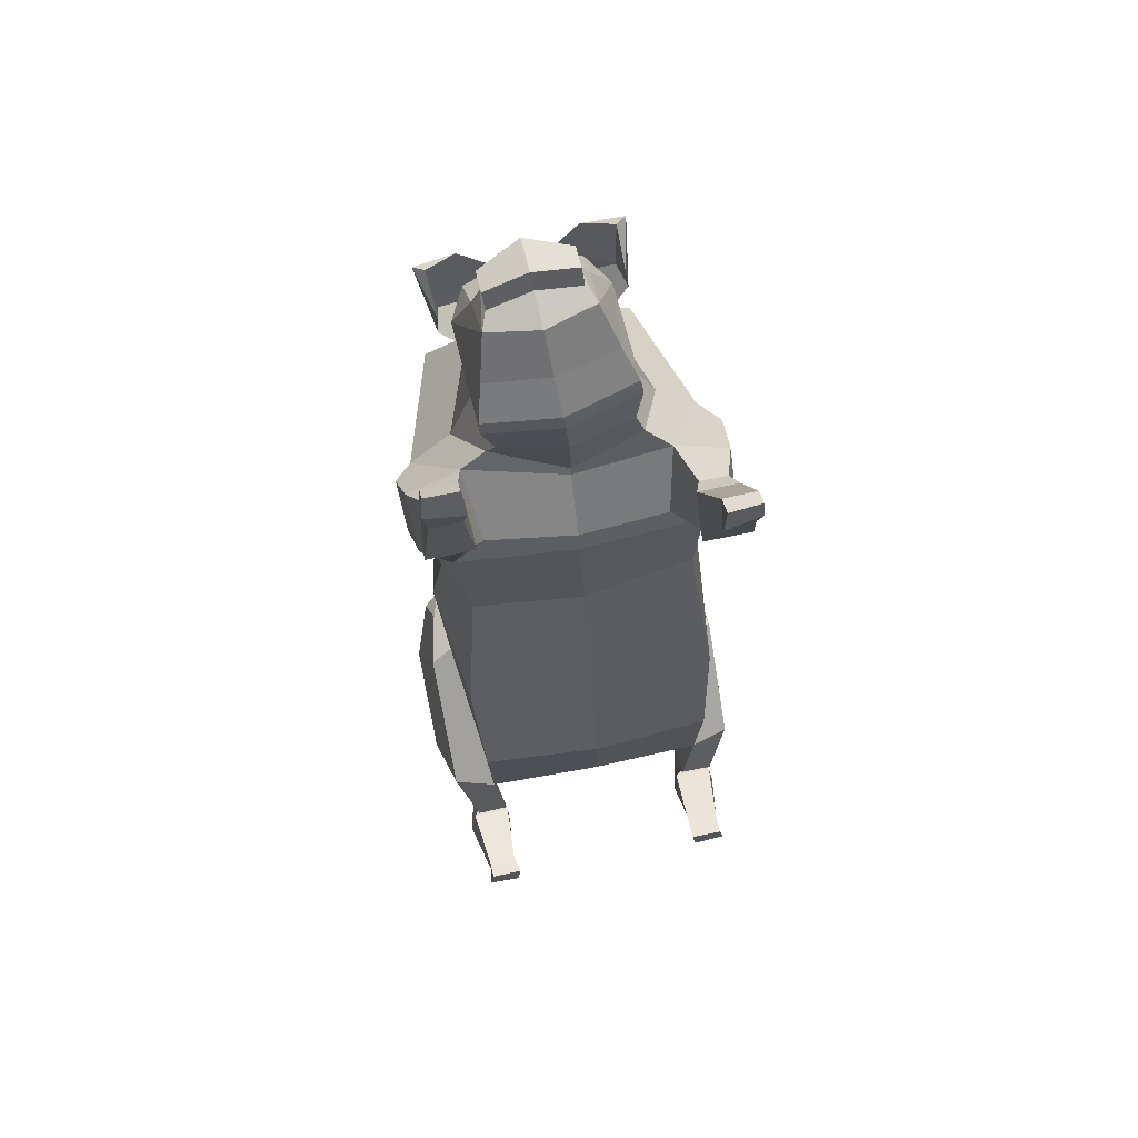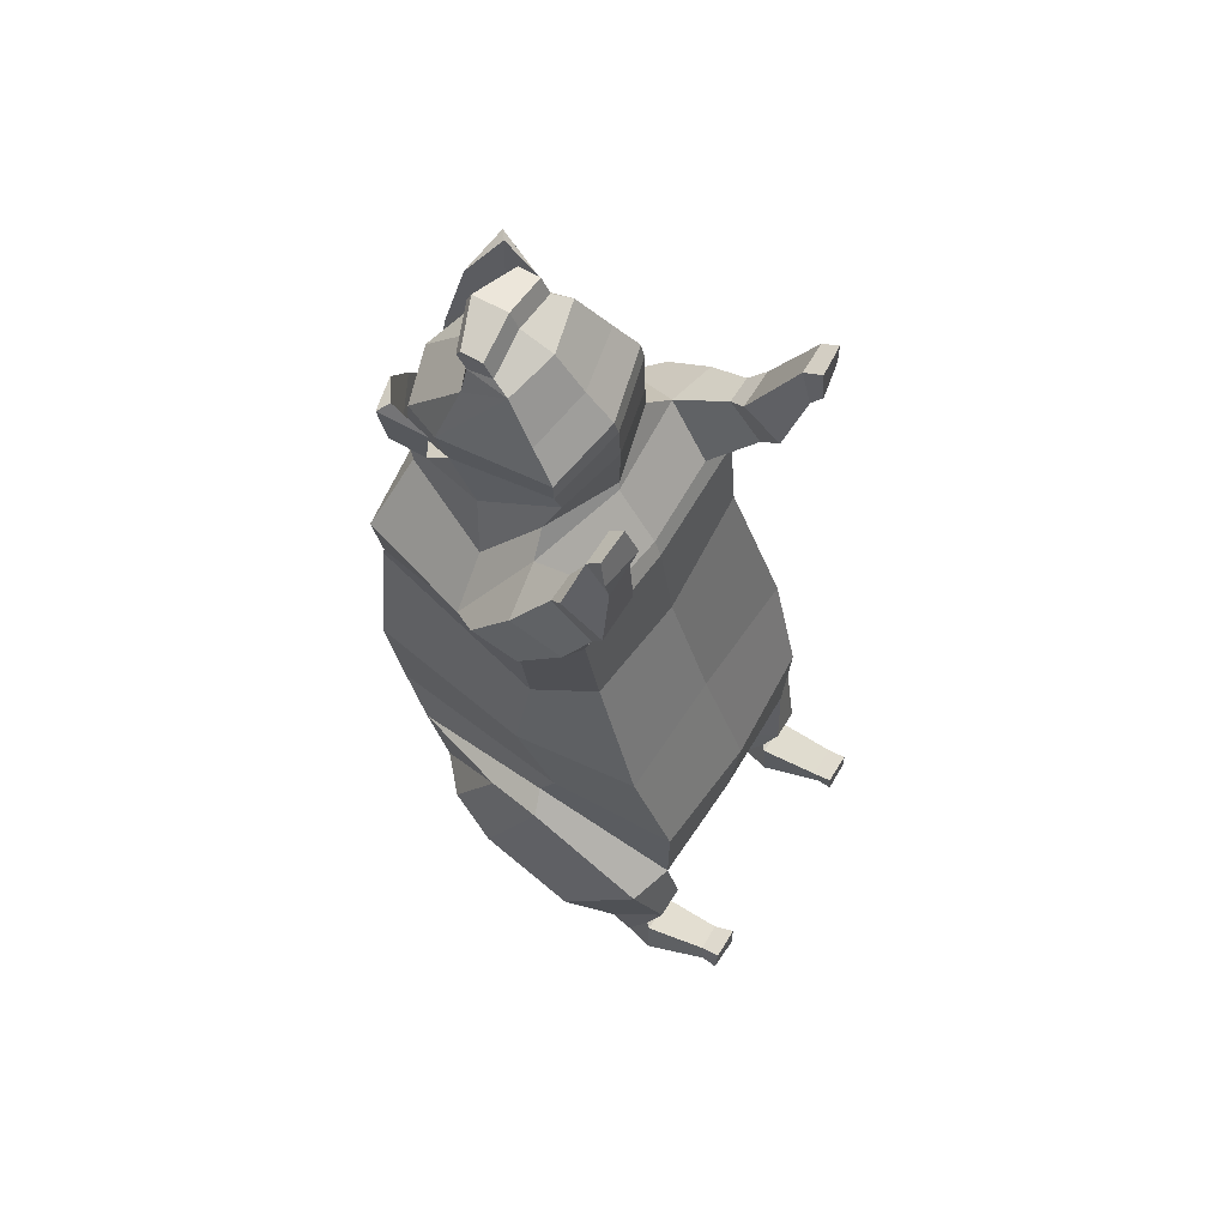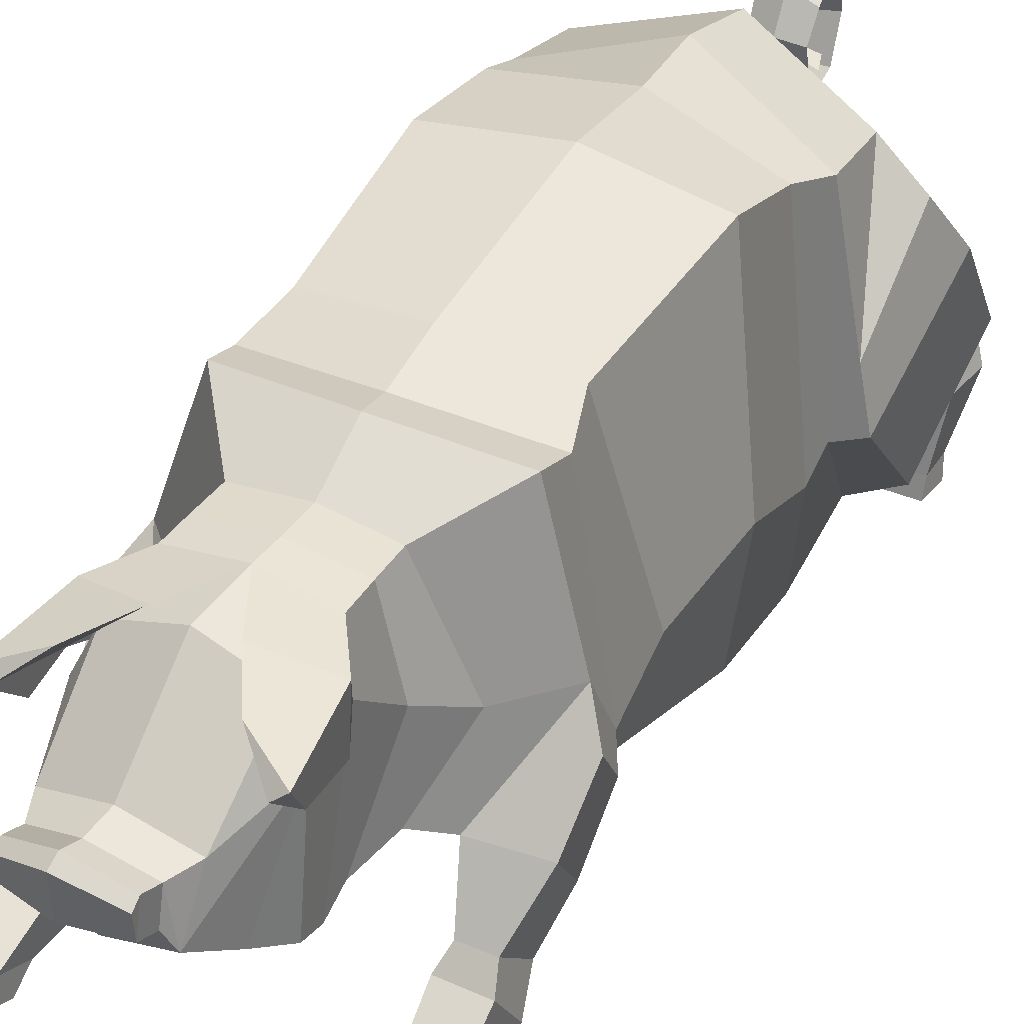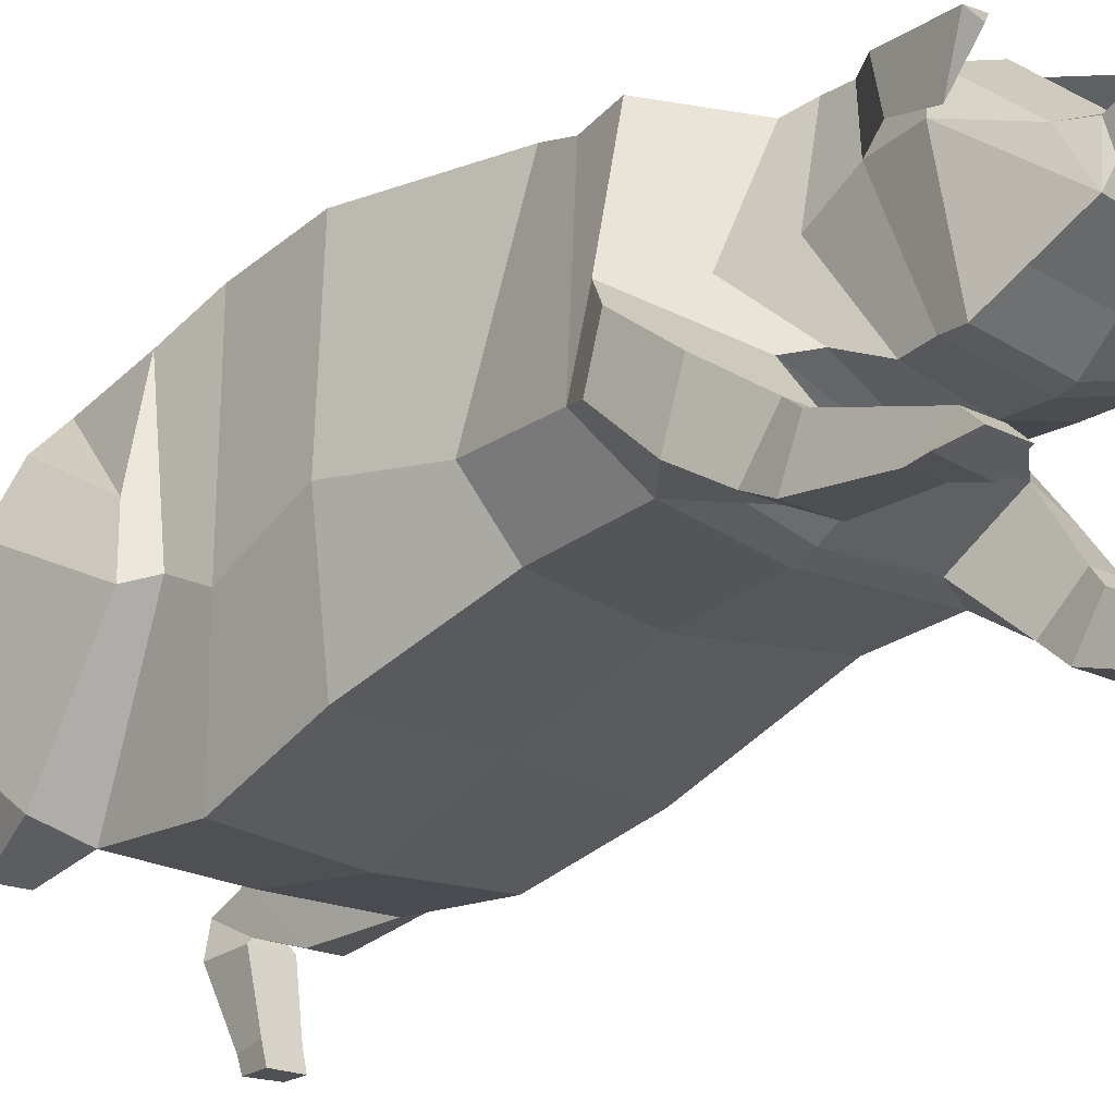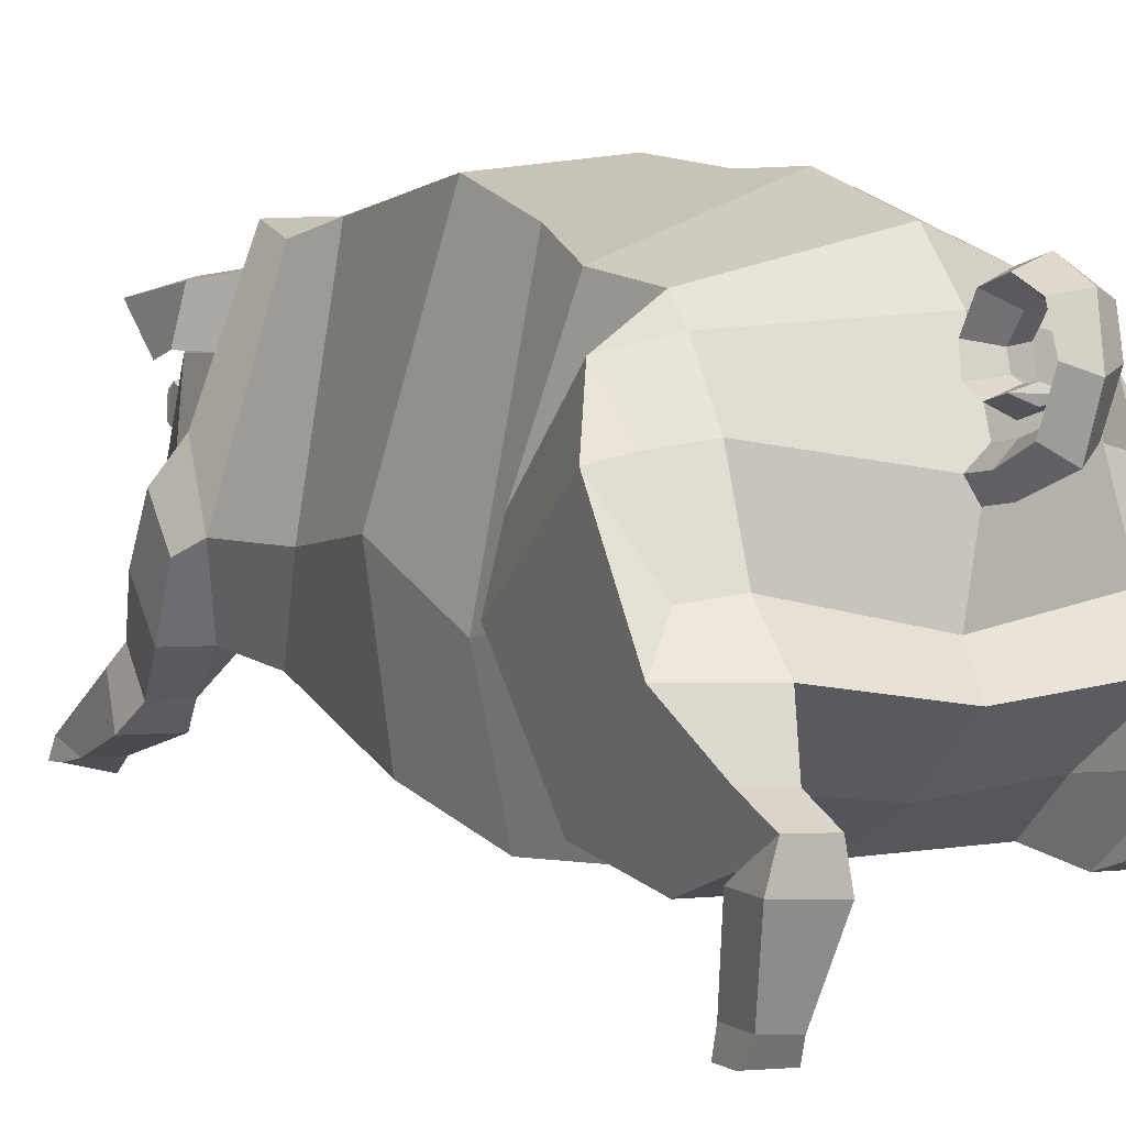
<metadata>
{"format":"obj","ext":"obj","renderer":"f3d","projection":"perspective","resolution":1024,"background":"white","views":[{"elev":68.7,"azim":-11.9,"up":"+Z"},{"elev":64.7,"azim":-57.9,"up":"+Z"},{"elev":40.3,"azim":26.9,"up":"+Y"},{"elev":-19.0,"azim":-43.5,"up":"+Y"},{"elev":1.0,"azim":150.2,"up":"+Y"}]}
</metadata>
<code>
o Pig_Cylinder
v 1.223 1.18 -0.5994
v 1.117 0.9119 -2.728
v 1.383 2.429 -0.5614
v 1.279 1.99 -1.945
v 1.025 4.246 -0.9426
v 1.084 3.708 -2.28
v 1.159 0.8749 -1.726
v 1.303 1.932 -1.554
v 1.009 3.948 -1.749
v 0.9845 1.297 -3.327
v 1.065 1.363 -4.125
v 1.055 3.569 -2.998
v 1.005 4.03 1.102
v 1.394 2.393 1.31
v 0.8569 1.867 1.785
v 1.06 1.813 -4.058
v 1.411 1.375 -4.13
v 1.032 3.371 -3.141
v 1.072 2.197 -3.733
v 1.048 2.883 -3.465
v 0.5256 3.956 2.362
v 0.999 4.166 1.455
v 1.37 2.979 1.599
v 0.957 2.28 2.299
v 0.5313 3.942 2.05
v 0.964 2.983 2.029
v 0.7162 2.394 2.494
v 0.5131 3.951 2.642
v 0.5883 3.469 2.733
v 0.6779 2.393 3.27
v 0.4658 3.85 3.17
v 0.6417 3.48 3.28
v 0.3745 2.854 4.126
v 0.3984 3.292 3.87
v 0.2843 3.269 4.088
v 1.066 1.663 1.012
v 0.2931 3.015 4.17
v 1.514 1.059 -2.863
v 1.512 2.033 -2.056
v 1.396 2.552 -2.087
v 1.652 1.815 -3.798
v 1.45 3.256 -2.941
v 1.648 2.754 -3.218
v 1.414 2.144 -3.631
v 1.392 2.824 -3.325
v 1.327 0.8362 -3.476
v 1.013 0.8326 -3.459
v 1.426 1.244 2.503
v 0.6109 2.343 2.912
v 1.326 1.008 -4.023
v 1.057 1.003 -4.033
v 1.051 1.192 -4.434
v 1.369 1.199 -4.421
v 1.378 0.9428 -3.994
v 0.9926 0.9495 -3.999
v 0.9854 0.9039 -4.416
v 1.439 0.927 -4.407
v 1.166 1.783 1.675
v 1.449 1.773 1.88
v 1.512 2.28 1.525
v 1.476 2.203 2.184
v 1.537 2.669 1.782
v 1.327 1.78 2.573
v 1.358 1.449 2.232
v 1.04 1.458 2.227
v 1.058 1.782 2.573
v 0.6523 2.416 3.458
v 0.5242 2.598 3.758
v 1.308 0.1495 -3.782
v 0.9683 1.246 2.5
v 0.9949 1.624 2.719
v 1.382 1.625 2.733
v 1.023 0.9529 3.414
v 1.392 1.033 3.377
v 1.047 0.9935 3.687
v 1.363 1.025 3.667
v 0.7012 3.169 2.369
v 0.4953 3.901 2.822
v 0.2699 3.343 4.263
v 0.2716 3.291 4.35
v 0.2788 3.089 4.345
v 1.274 2.351 0.4419
v 0.8802 4.132 0.6569
v 0.9918 0.1497 -3.782
v 1.025 0.141 -4.056
v 1.353 0.15 -4.053
v 1.067 0.2977 -4.163
v 0.9898 0.3353 -3.835
v 1.311 0.336 -3.834
v 1.316 0.315 -4.146
v 1.055 1.075 3.18
v 1.045 1.17 3.579
v 1.364 1.186 3.556
v 1.35 1.074 3.182
v 0.747 3.901 3.01
v 0.1992 4.014 3.107
v 0.7415 3.782 3.048
v 0.7921 3.493 3.132
v 0.8275 3.83 3.757
v 0.4464 3.962 3.541
v 0.7239 3.746 3.793
v 0.746 3.442 3.493
v 0.108 2.722 -3.978
v 0.117 2.737 -4.216
v 0.1357 2.859 -4.555
v 0.1314 3.202 -4.707
v 0.144 3.482 -4.629
v 0.1506 3.602 -4.39
v 0.1773 3.542 -4.178
v 0.1681 3.323 -4.026
v 0.1765 3.128 -4.063
v 0.1812 3.037 -4.225
v 0.1458 3.073 -4.358
v 0.003886 1.242 -0.5932
v -9e-06 0.8828 -2.694
v -1.216 1.277 -0.6324
v -1.117 0.9247 -2.718
v -1.376 2.471 -0.617
v -1.282 2.314 -1.98
v -1.025 4.249 -0.9584
v -1.106 3.81 -2.384
v 0.000127 4.388 -0.998
v -0.01343 4.205 -2.558
v 1.2e-05 0.794 -1.681
v -1.158 0.8983 -1.716
v -1.301 2.119 -1.526
v -1.017 4.081 -1.849
v -0.002558 4.239 -1.882
v -1.3e-05 1.207 -3.425
v -0.9853 1.305 -3.33
v -1.066 1.37 -4.125
v -1.099 3.602 -3.145
v -0.03408 3.891 -3.432
v -1.046 3.994 1.056
v -1.394 2.331 1.336
v -0.855 1.912 1.851
v 0.00257 1.851 1.691
v -1.061 1.818 -4.059
v -0.00046 1.679 -4.001
v -1.411 1.381 -4.13
v -1.07 3.351 -3.426
v -1.075 2.197 -3.731
v -0.009827 1.993 -3.813
v -0.03987 2.738 -4.651
v -1.06 2.871 -3.481
v -0.5777 3.932 2.313
v -1.023 4.12 1.373
v -1.37 2.967 1.494
v -0.9565 2.43 2.327
v 0.006648 2.213 2.253
v -0.5548 3.923 2.005
v -0.9636 2.982 1.924
v -0.7033 2.512 2.434
v 0.008256 2.21 2.389
v -0.6071 3.921 2.578
v -0.6685 3.434 2.662
v -0.7539 2.339 3.169
v -0.04071 2.189 3.293
v -0.08911 4.01 3.121
v -0.6338 3.815 3.099
v -0.7996 3.435 3.187
v -0.6121 2.82 4.059
v -0.1153 2.717 4.101
v -0.1223 3.409 3.858
v -0.6306 3.257 3.8
v 0.01706 1.658 0.5978
v -0.1398 3.406 4.119
v -0.5456 3.241 4.032
v -1.045 1.753 0.6532
v -0.1347 3.018 4.238
v -0.5483 2.987 4.113
v -1.514 1.075 -2.848
v -1.516 2.227 -2.099
v -1.408 2.799 -2.238
v -1.653 1.823 -3.801
v -1.469 3.252 -3.058
v -1.652 2.753 -3.232
v -1.415 2.146 -3.631
v -1.398 2.819 -3.338
v -1.328 0.8437 -3.478
v -1.014 0.8404 -3.451
v -1.426 1.471 2.759
v -0.6338 2.355 2.82
v -0.009449 2.192 2.899
v -1.327 1.013 -4.026
v -1.058 1.01 -4.036
v -1.052 1.198 -4.437
v -1.37 1.205 -4.424
v -1.379 0.9592 -3.992
v -0.9959 0.9618 -4.007
v -0.9862 0.9118 -4.418
v -1.44 0.9304 -4.403
v -1.164 1.812 1.713
v 0.004325 1.787 1.506
v -1.449 1.852 2.033
v -1.512 2.268 1.576
v -1.476 2.337 2.235
v -1.537 2.704 1.741
v -1.327 2.013 2.71
v -1.358 1.612 2.448
v -1.04 1.619 2.441
v -1.058 2.01 2.706
v -0.03566 3.464 -3.796
v -0.05258 2.225 3.428
v -0.7627 2.342 3.367
v -0.08129 2.468 3.723
v -0.6934 2.557 3.676
v -1.31 0.1653 -3.765
v -0.9683 1.474 2.753
v -0.995 1.896 2.898
v -1.382 1.89 2.887
v -1.022 1.399 3.705
v -1.391 1.468 3.651
v -1.046 1.511 3.954
v -1.363 1.521 3.944
v -0.01116 4.231 1.507
v -0.01132 3.995 2.012
v -0.02451 4.154 1.224
v -0.05005 4.012 2.587
v -0.724 3.141 2.298
v -0.02765 4.005 2.337
v -0.6156 3.868 2.754
v -0.16 3.428 4.406
v -0.1542 3.48 4.295
v -0.56 3.315 4.207
v -0.5699 3.263 4.293
v -0.1491 3.092 4.413
v -0.5627 3.061 4.288
v -1.253 2.352 0.3729
v -0.9196 4.139 0.6265
v -0.02253 4.241 0.6824
v -1.003 0.1702 -3.766
v -1.027 0.1535 -4.04
v -1.352 0.1648 -4.037
v -1.071 0.3073 -4.15
v -1.037 0.3658 -3.844
v -1.314 0.3524 -3.819
v -1.315 0.3296 -4.13
v -1.055 1.457 3.459
v -1.044 1.649 3.804
v -1.365 1.649 3.802
v -1.35 1.454 3.453
v -0.8826 3.855 2.914
v -0.3592 3.998 3.073
v -0.8793 3.734 2.949
v -0.9218 3.444 3.031
v -1.051 3.777 3.646
v -0.6535 3.932 3.475
v -0.9478 3.699 3.694
v -0.9172 3.395 3.395
v -0.03169 2.863 -3.998
v -0.02356 2.574 -3.934
v -0.1618 2.73 -3.953
v -0.02867 2.594 -4.184
v -0.04832 3.131 -4.8
v -0.03418 2.878 -4.2
v -0.1802 2.737 -4.207
v -0.05321 3.525 -4.735
v -0.03881 2.935 -4.42
v -0.2153 2.855 -4.547
v -0.05056 3.697 -4.429
v -0.04623 3.234 -4.587
v -0.2268 3.198 -4.701
v -0.04783 3.399 -4.535
v -0.2452 3.477 -4.622
v -0.03503 2.957 -4.184
v -0.04652 3.489 -4.379
v -0.2473 3.597 -4.383
v -0.03387 3.117 -3.976
v -0.04315 3.442 -4.226
v -0.04506 3.644 -4.157
v -0.2648 3.536 -4.17
v -0.03862 3.287 -4.101
v -0.03758 3.377 -3.961
v -0.2436 3.318 -4.019
v -0.03734 3.162 -4.137
v -0.2473 3.123 -4.056
v -0.03823 3.12 -4.226
v -0.2548 3.032 -4.217
v -0.03866 3.014 -4.344
v -0.03984 3.074 -4.36
v -0.04034 3.127 -4.342
v -0.2251 3.068 -4.351
f 124 115 2 7
f 7 2 4 8
f 8 4 6 9
f 9 6 123 128
f 5 9 128 122
f 83 231 218 13
f 3 8 9 5
f 1 7 8 3
f 114 124 7 1
f 6 4 39 40
f 2 115 129 10
f 2 10 11 47
f 123 6 12 133
f 12 18 203 133
f 16 19 44 41
f 13 218 216 22
f 38 2 47 46
f 18 12 42
f 82 83 13 14
f 36 82 14 58
f 166 36 58 194
f 38 41 43 39
f 19 20 45 44
f 143 19 16 139
f 103 252 254 104
f 129 139 16 10
f 14 13 22 23
f 137 15 24 150
f 23 22 25 26
f 24 23 26 27
f 22 216 217 25
f 150 24 27 154
f 184 49 30 158
f 77 21 28 29
f 21 221 219 28
f 158 30 67 204
f 170 163 33 37
f 29 28 95 98
f 30 29 32 67
f 32 31 34
f 33 34 35
f 34 164 167 35
f 37 35 79 81
f 170 37 81 227
f 35 167 224 79
f 33 35 37
f 39 43 42 40
f 38 46 17 41
f 44 45 43
f 41 44 43
f 43 45 42
f 20 18 42 45
f 4 2 38 39
f 24 66 63 61
f 46 47 51 50
f 47 11 52 51
f 16 41 17 11
f 27 26 77 49
f 10 16 11
f 26 25 21 77
f 52 53 57 56
f 46 50 53 17
f 154 27 49 184
f 25 217 221 21
f 53 50 54 57
f 51 52 56 55
f 50 51 55 54
f 70 48 94 91
f 40 12 6
f 58 14 60 59
f 194 58 15 137
f 59 60 62 61
f 23 24 61 62
f 14 23 62 60
f 42 12 40
f 24 15 65 66
f 59 61 63 64
f 59 64 65 58
f 58 65 15
f 203 18 20 103 251
f 68 32 33
f 206 68 33 163
f 67 32 68
f 34 33 32
f 204 67 68 206
f 164 34 31 159
f 64 63 72 48
f 66 65 70 71
f 219 78 97 96
f 78 31 32 29
f 78 219 159 31
f 49 77 29 30
f 79 224 223 80
f 80 223 227 81
f 80 81 79
f 114 1 36 166
f 1 3 82 36
f 3 5 83 82
f 5 122 231 83
f 11 17 53 52
f 63 66 71 72
f 56 57 90 87
f 57 54 89 90
f 54 55 88 89
f 55 56 87 88
f 65 64 48 70
f 48 72 93 94
f 72 71 92 93
f 71 70 91 92
f 98 95 99 102
f 96 97 101 100
f 28 219 96 95
f 78 29 98 97
f 99 100 101
f 102 99 101
f 95 96 100 99
f 97 98 102 101
f 256 104 105 259
f 252 103 20 19 143
f 251 103 104 256
f 104 254 144 105
f 259 105 106 262
f 105 144 255 106
f 106 255 258 107
f 262 106 107 264
f 107 258 261 108
f 264 107 108 267
f 267 108 109 270
f 108 261 271 109
f 270 109 110 273
f 109 271 274 110
f 110 274 269 111
f 273 110 111 276
f 276 111 112 278
f 111 269 266 112
f 112 266 280 113
f 278 112 113 282
f 281 113 280
f 282 113 281
f 124 125 117 115
f 125 126 119 117
f 126 127 121 119
f 127 128 123 121
f 120 122 128 127
f 230 134 218 231
f 118 120 127 126
f 116 118 126 125
f 114 116 125 124
f 121 174 173 119
f 117 130 129 115
f 117 181 131 130
f 123 133 132 121
f 132 133 203 141
f 138 175 178 142
f 134 147 216 218
f 172 180 181 117
f 141 176 132
f 229 135 134 230
f 169 193 135 229
f 166 194 193 169
f 172 173 177 175
f 142 178 179 145
f 143 139 138 142
f 253 257 254 252
f 129 130 138 139
f 135 148 147 134
f 137 150 149 136
f 148 152 151 147
f 149 153 152 148
f 147 151 217 216
f 150 154 153 149
f 184 158 157 183
f 220 156 155 146
f 146 155 219 221
f 158 204 205 157
f 170 171 162 163
f 156 246 243 155
f 157 205 161 156
f 161 165 160
f 162 168 165
f 165 168 167 164
f 171 228 225 168
f 170 227 228 171
f 168 225 224 167
f 162 171 168
f 173 174 176 177
f 172 175 140 180
f 178 177 179
f 175 177 178
f 177 176 179
f 145 179 176 141
f 119 173 172 117
f 149 197 199 202
f 180 185 186 181
f 181 186 187 131
f 138 131 140 175
f 153 183 220 152
f 130 131 138
f 152 220 146 151
f 187 191 192 188
f 180 140 188 185
f 154 184 183 153
f 151 146 221 217
f 188 192 189 185
f 186 190 191 187
f 185 189 190 186
f 209 239 242 182
f 174 121 132
f 193 195 196 135
f 194 137 136 193
f 195 197 198 196
f 148 198 197 149
f 135 196 198 148
f 176 174 132
f 149 202 201 136
f 195 200 199 197
f 195 193 201 200
f 193 136 201
f 203 251 253 145 141
f 207 162 161
f 206 163 162 207
f 205 207 161
f 165 161 162
f 204 206 207 205
f 164 159 160 165
f 200 182 211 199
f 202 210 209 201
f 219 244 245 222
f 222 156 161 160
f 222 160 159 219
f 183 157 156 220
f 225 226 223 224
f 226 228 227 223
f 226 225 228
f 114 166 169 116
f 116 169 229 118
f 118 229 230 120
f 120 230 231 122
f 131 187 188 140
f 199 211 210 202
f 191 235 238 192
f 192 238 237 189
f 189 237 236 190
f 190 236 235 191
f 201 209 182 200
f 182 242 241 211
f 211 241 240 210
f 210 240 239 209
f 246 250 247 243
f 244 248 249 245
f 155 243 244 219
f 222 245 246 156
f 247 249 248
f 250 249 247
f 243 247 248 244
f 245 249 250 246
f 256 259 260 257
f 252 143 142 145 253
f 251 256 257 253
f 257 260 144 254
f 259 262 263 260
f 260 263 255 144
f 263 265 258 255
f 262 264 265 263
f 265 268 261 258
f 264 267 268 265
f 267 270 272 268
f 268 272 271 261
f 270 273 275 272
f 272 275 274 271
f 275 277 269 274
f 273 276 277 275
f 276 278 279 277
f 277 279 266 269
f 279 283 280 266
f 278 282 283 279
f 281 280 283
f 282 281 283
f 88 87 85 84
f 90 89 69 86
f 89 88 84 69
f 84 85 86 69
f 93 92 75 76
f 75 73 74 76
f 94 93 76 74
f 87 90 86 85
f 92 91 73 75
f 91 94 74 73
f 236 232 233 235
f 238 234 208 237
f 237 208 232 236
f 232 208 234 233
f 241 215 214 240
f 214 215 213 212
f 242 213 215 241
f 235 233 234 238
f 240 214 212 239
f 239 212 213 242

</code>
